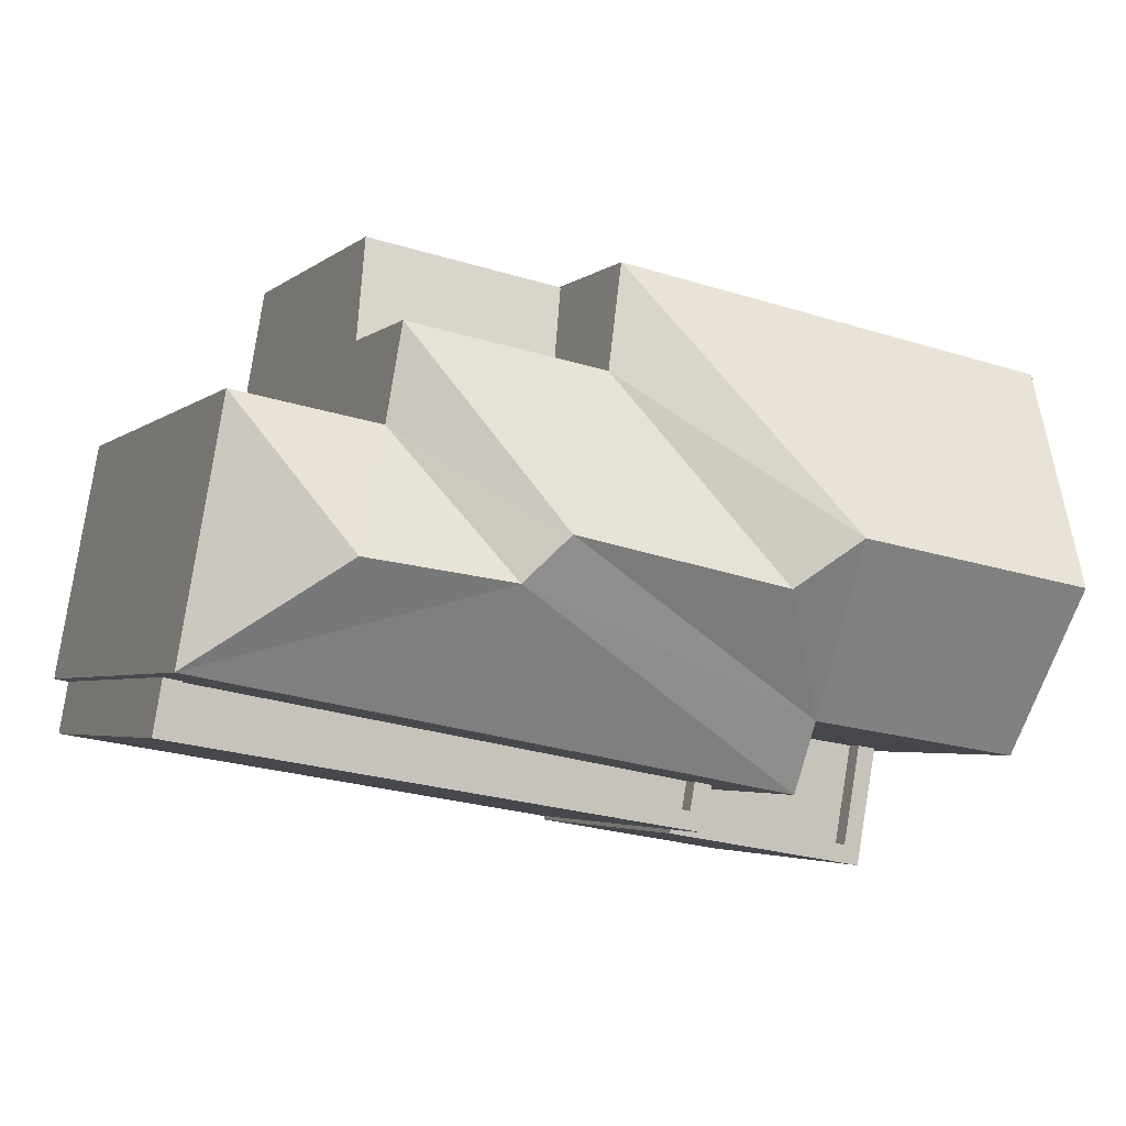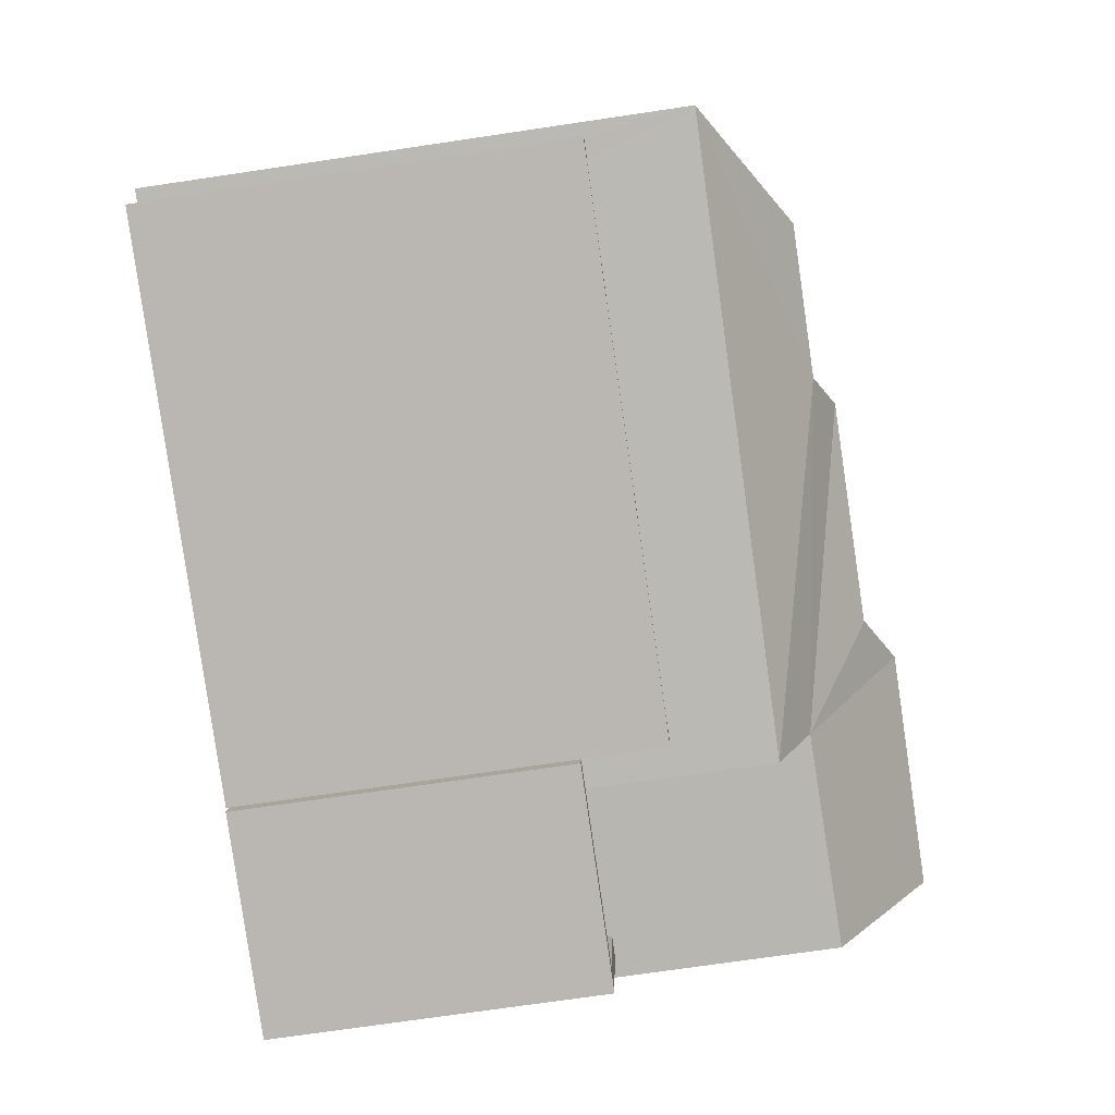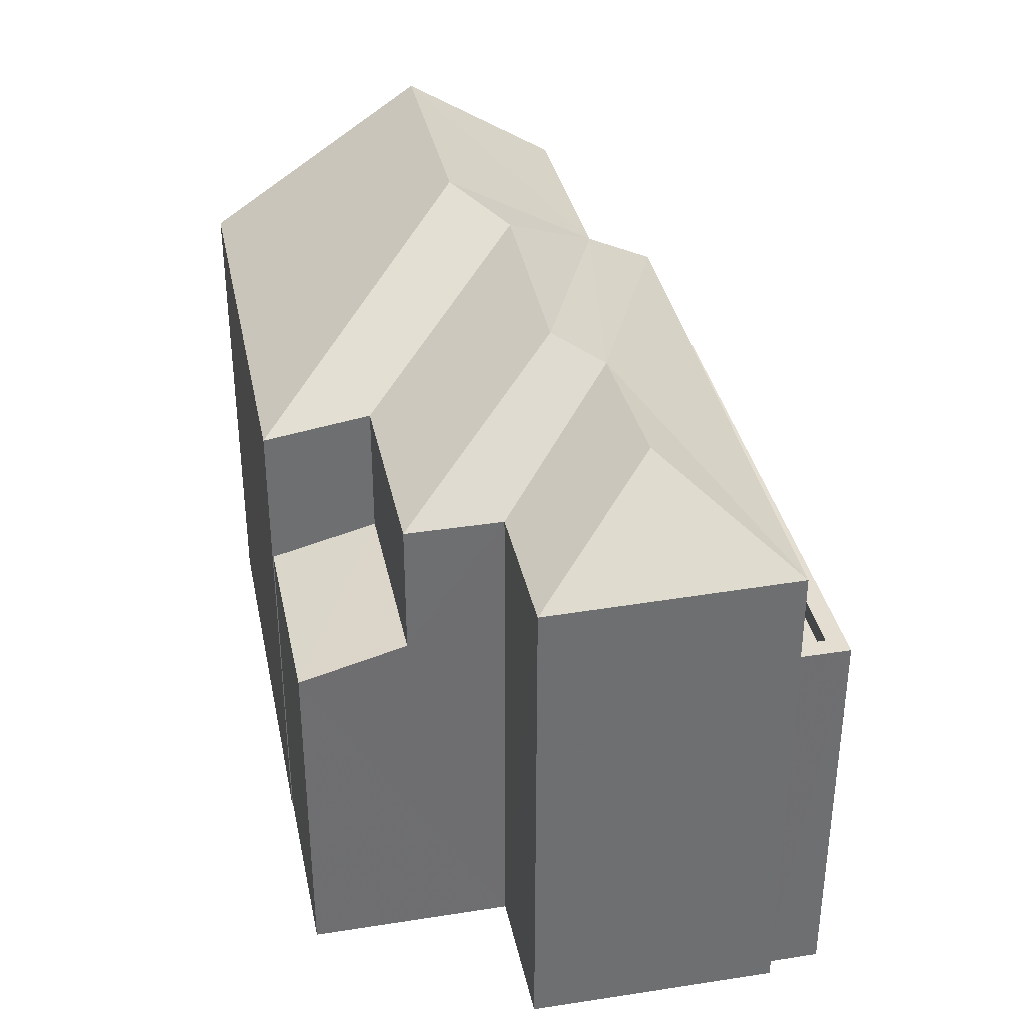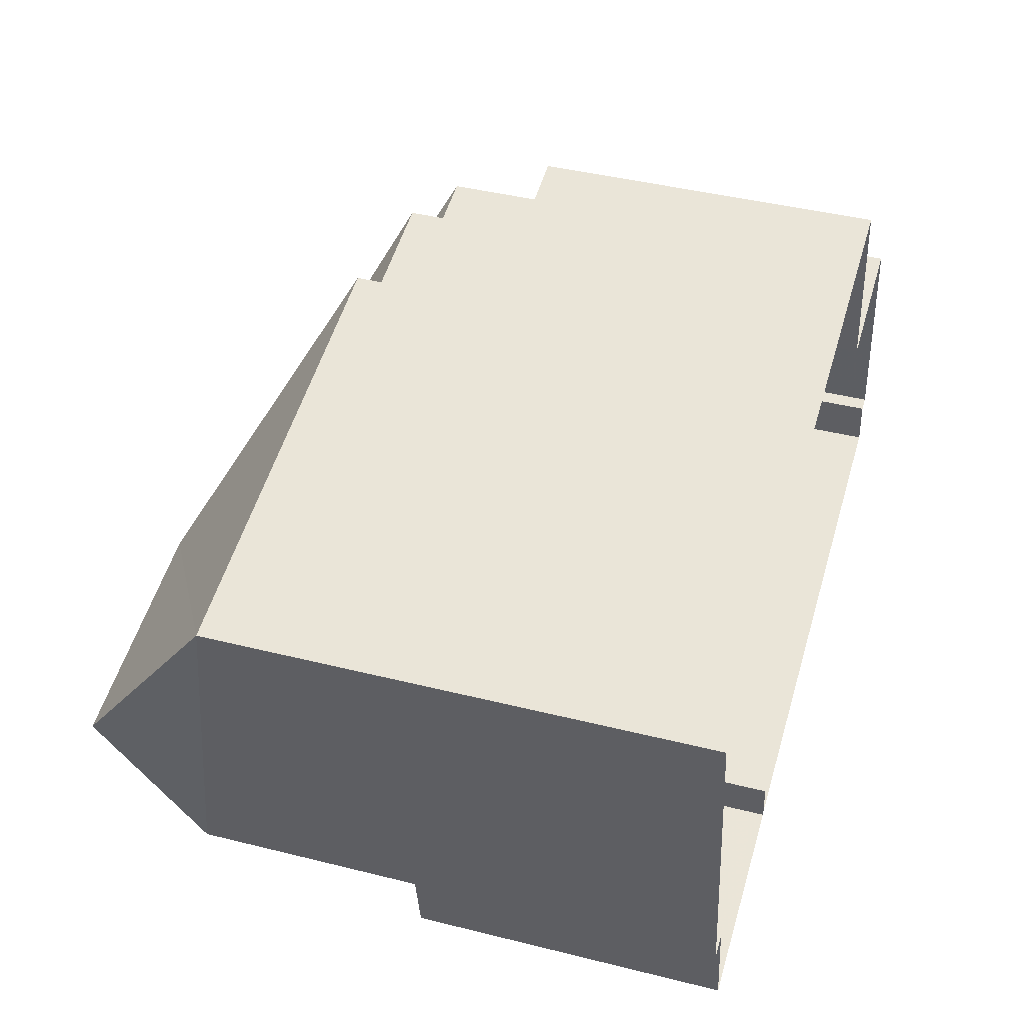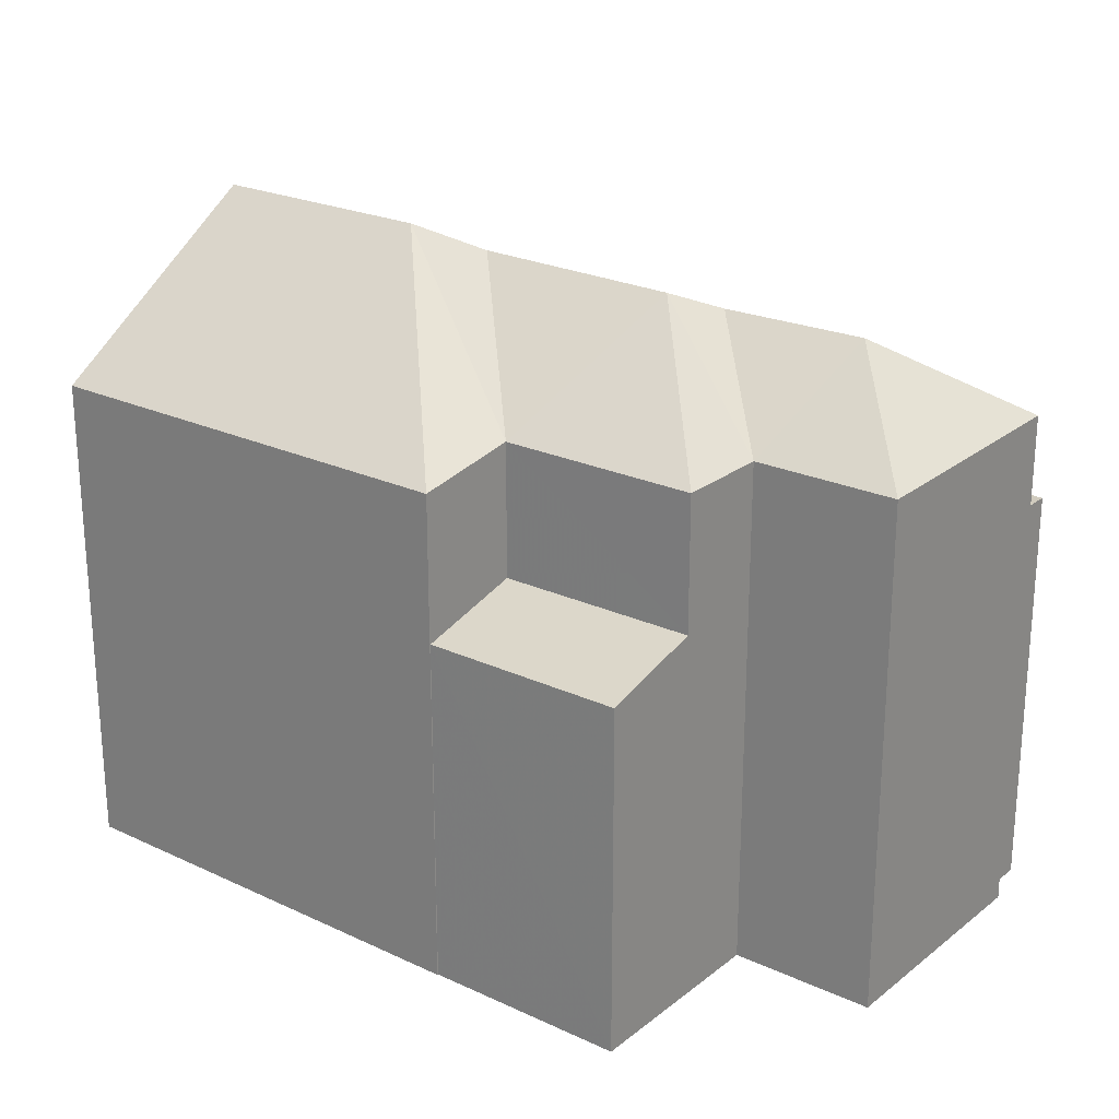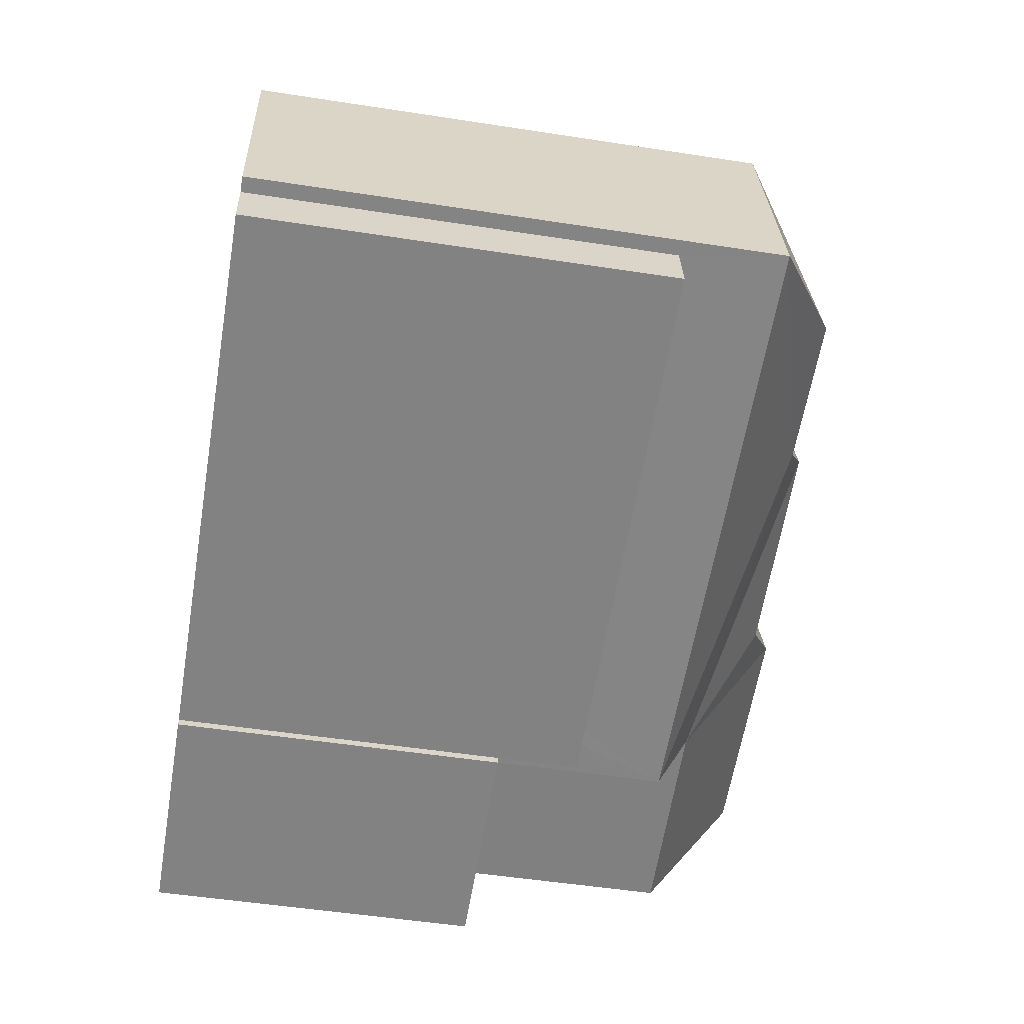
<metadata>
{"format":"obj","ext":"obj","renderer":"f3d","projection":"perspective","resolution":1024,"background":"white","views":[{"elev":-3.4,"azim":-23.0,"up":"+Y"},{"elev":-72.8,"azim":-81.6,"up":"+Y"},{"elev":36.0,"azim":-111.6,"up":"+Z"},{"elev":42.7,"azim":106.6,"up":"+Y"},{"elev":23.5,"azim":-152.1,"up":"+Z"},{"elev":-51.0,"azim":-99.6,"up":"+Y"}]}
</metadata>
<code>
v 1.3e+04 -1.445e+04 18.71
v 1.299e+04 -1.445e+04 18.71
v 1.3e+04 -1.445e+04 18.71
v 1.299e+04 -1.444e+04 18.71
v 1.299e+04 -1.444e+04 18.71
v 1.299e+04 -1.445e+04 18.7
v 1.299e+04 -1.445e+04 18.7
v 1.299e+04 -1.445e+04 18.7
v 1.299e+04 -1.445e+04 18.7
v 1.299e+04 -1.444e+04 18.71
v 1.298e+04 -1.445e+04 18.7
v 1.298e+04 -1.445e+04 18.7
v 1.298e+04 -1.445e+04 18.7
v 1.298e+04 -1.445e+04 18.7
v 1.299e+04 -1.445e+04 18.7
v 1.299e+04 -1.445e+04 18.7
v 1.299e+04 -1.445e+04 23.74
v 1.299e+04 -1.444e+04 23.36
v 1.299e+04 -1.444e+04 23.36
v 1.299e+04 -1.445e+04 23.74
v 1.299e+04 -1.445e+04 27.38
v 1.299e+04 -1.445e+04 25.99
v 1.3e+04 -1.445e+04 27.38
v 1.299e+04 -1.445e+04 26.98
v 1.299e+04 -1.445e+04 26.98
v 1.299e+04 -1.445e+04 26.69
v 1.299e+04 -1.445e+04 25.52
v 1.298e+04 -1.445e+04 25.59
v 1.299e+04 -1.445e+04 26.69
v 1.3e+04 -1.445e+04 26.03
v 1.299e+04 -1.445e+04 25.54
v 1.299e+04 -1.445e+04 25.54
v 1.3e+04 -1.445e+04 25.31
v 1.299e+04 -1.444e+04 25.31
v 1.299e+04 -1.445e+04 25.54
v 1.298e+04 -1.445e+04 25.54
v 1.299e+04 -1.445e+04 23.96
v 1.298e+04 -1.445e+04 23.96
v 1.299e+04 -1.445e+04 23.96
v 1.298e+04 -1.445e+04 23.96
v 1.299e+04 -1.445e+04 24.21
v 1.299e+04 -1.445e+04 24.21
v 1.299e+04 -1.445e+04 24.21
v 1.299e+04 -1.445e+04 24.21
v 1.298e+04 -1.445e+04 24.21
v 1.298e+04 -1.445e+04 24.21
v 1.298e+04 -1.445e+04 24.21
v 1.298e+04 -1.445e+04 24.21
v 1.299e+04 -1.445e+04 22.85
v 1.299e+04 -1.445e+04 22.85
v 1.299e+04 -1.445e+04 22.85
v 1.299e+04 -1.445e+04 22.85
v 1.299e+04 -1.445e+04 22.85
v 1.299e+04 -1.445e+04 22.85
v 1.299e+04 -1.445e+04 23.1
v 1.299e+04 -1.445e+04 23.1
v 1.299e+04 -1.445e+04 23.1
v 1.299e+04 -1.445e+04 23.1
v 1.299e+04 -1.445e+04 23.1
v 1.299e+04 -1.445e+04 23.1
f 1 2 3
f 4 3 5
f 6 2 7
f 6 7 8
f 9 10 5
f 11 12 9
f 13 12 11
f 14 15 16
f 14 11 15
f 15 5 6
f 3 2 6
f 5 3 6
f 9 5 15
f 11 9 15
f 17 18 19
f 20 17 19
f 21 22 23
f 24 22 21
f 25 22 24
f 26 22 25
f 26 27 22
f 26 28 27
f 29 28 26
f 23 22 30
f 24 31 25
f 25 31 32
f 23 33 21
f 21 33 34
f 25 32 35
f 25 35 26
f 21 34 31
f 21 31 24
f 26 35 29
f 29 35 36
f 29 36 28
f 37 38 39
f 37 40 38
f 41 42 43
f 42 41 44
f 44 41 45
f 46 47 48
f 45 47 46
f 41 47 45
f 49 50 51
f 52 51 53
f 53 51 54
f 51 50 54
f 55 56 57
f 58 57 59
f 59 57 60
f 57 56 60
f 18 10 19
f 18 5 10
f 20 19 9
f 32 20 35
f 19 10 9
f 35 20 9
f 13 11 46
f 15 6 49
f 37 43 40
f 28 13 46
f 40 43 48
f 28 46 48
f 42 15 49
f 27 28 43
f 27 42 51
f 42 49 51
f 27 43 42
f 43 28 48
f 23 30 33
f 36 12 13
f 28 36 13
f 36 9 12
f 36 35 9
f 18 17 34
f 5 18 4
f 17 31 34
f 4 18 34
f 4 33 3
f 4 34 33
f 33 1 3
f 33 30 1
f 58 22 52
f 22 58 30
f 30 59 1
f 52 53 58
f 1 59 2
f 58 59 30
f 27 52 22
f 27 51 52
f 20 32 31
f 17 20 31
f 37 39 41
f 43 37 41
f 47 39 38
f 47 41 39
f 40 47 38
f 40 48 47
f 45 14 16
f 44 45 16
f 11 14 45
f 46 11 45
f 15 44 16
f 15 42 44
f 49 6 50
f 55 50 56
f 56 50 8
f 50 6 8
f 7 56 8
f 7 60 56
f 2 60 7
f 2 59 60
f 53 54 57
f 58 53 57
f 55 57 54
f 50 55 54

</code>
